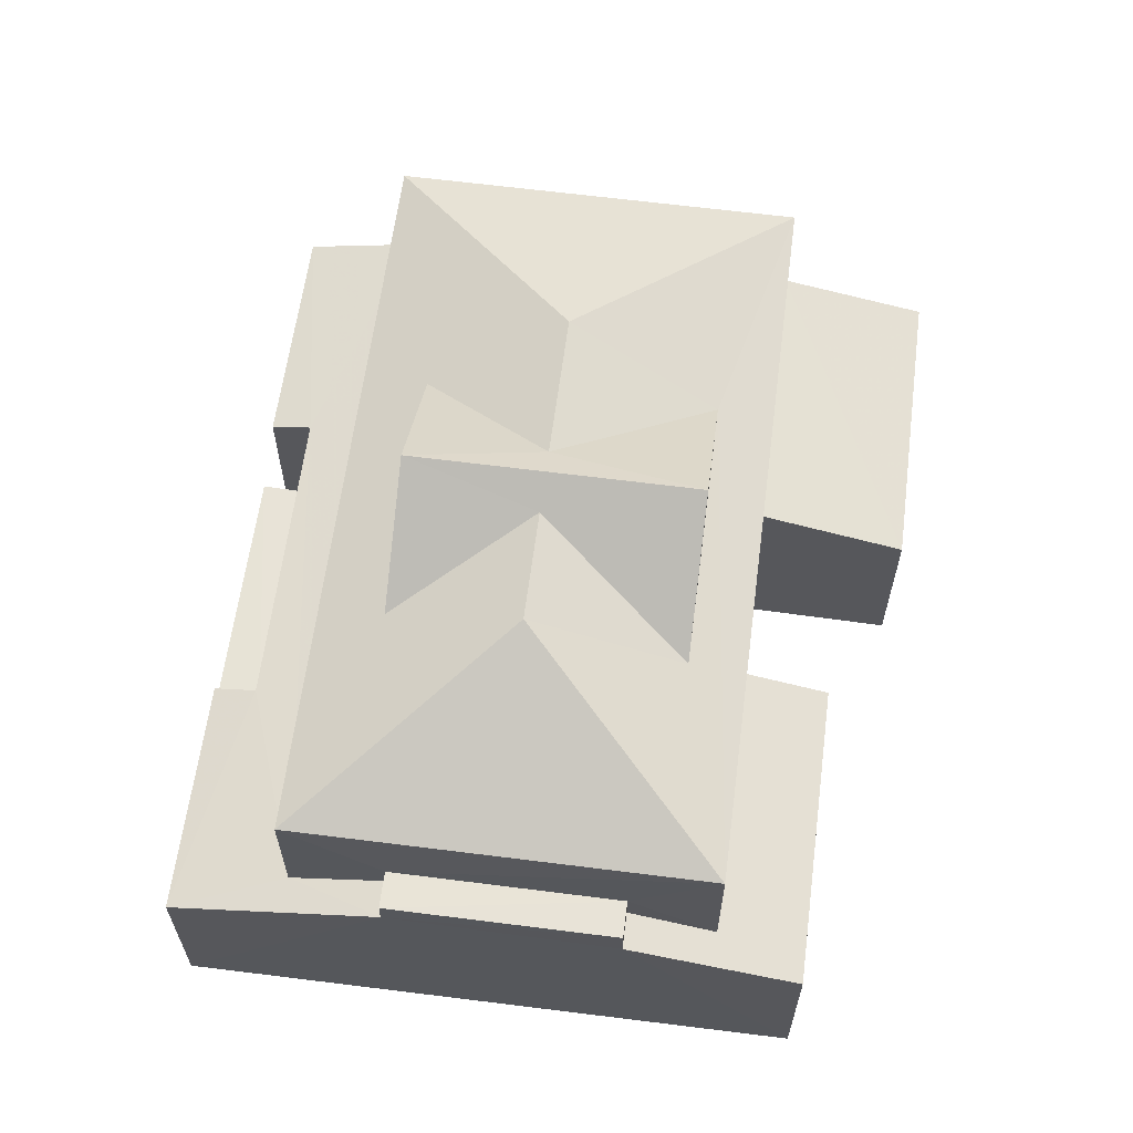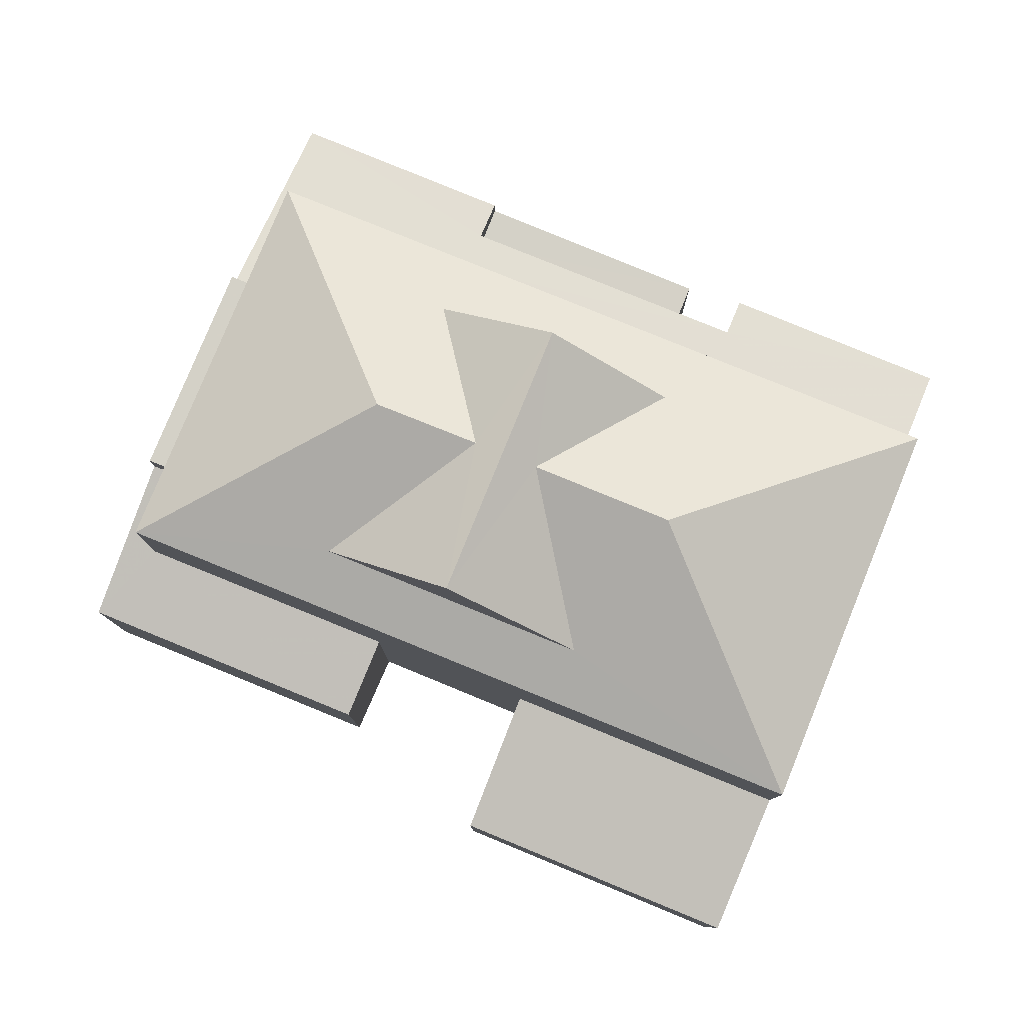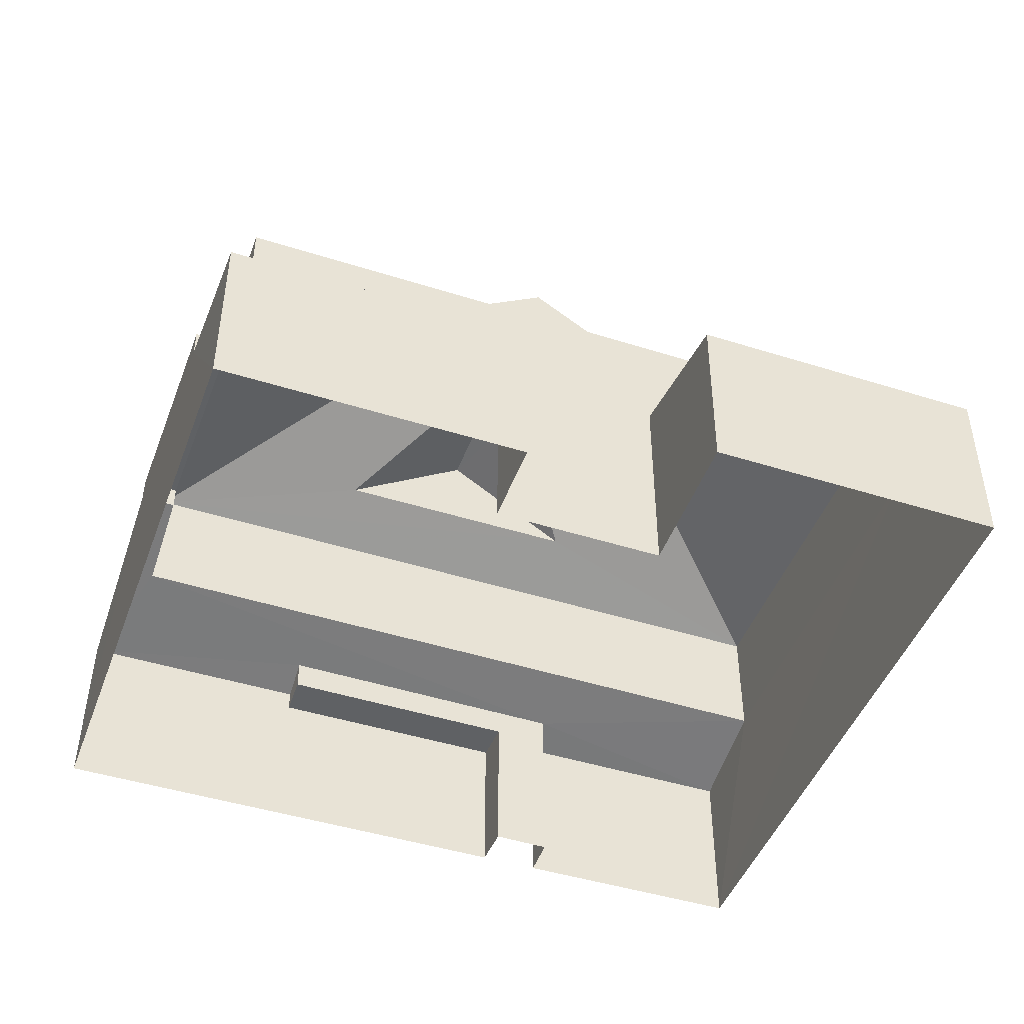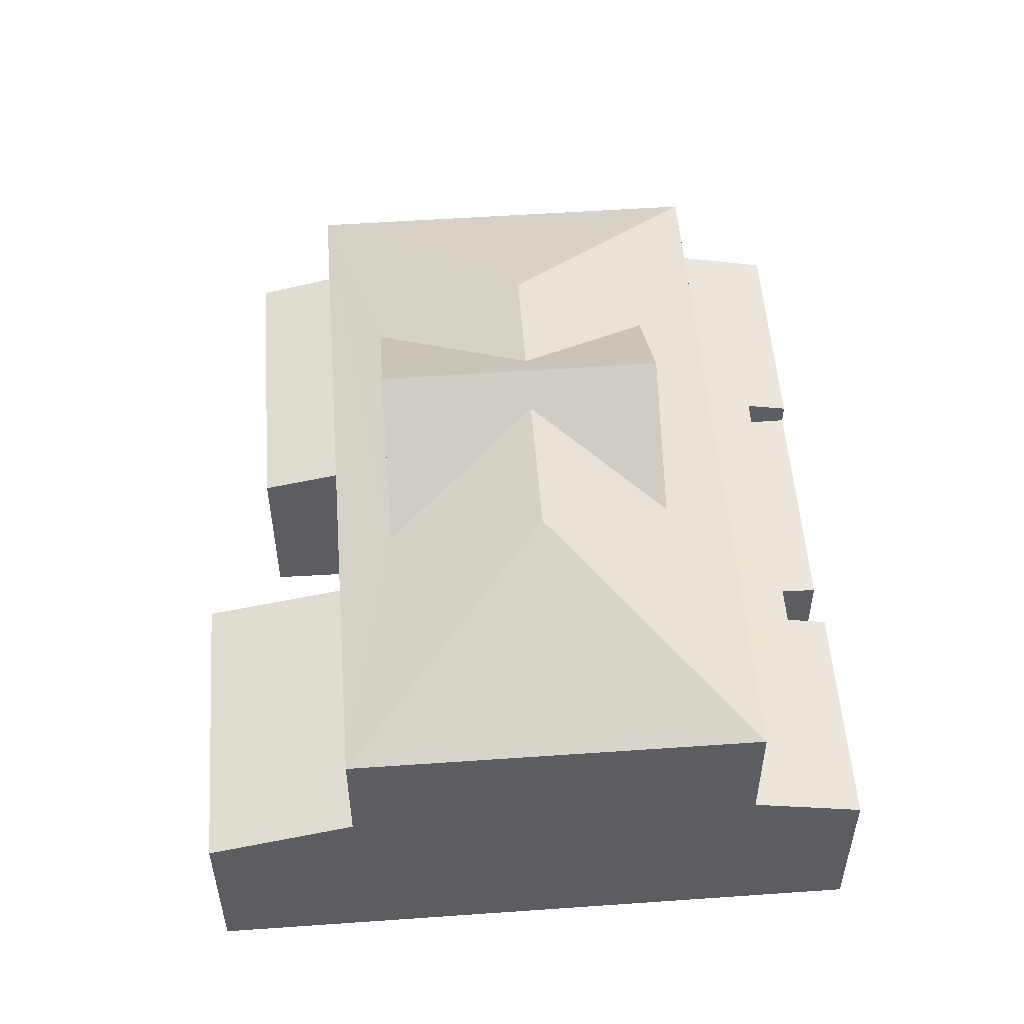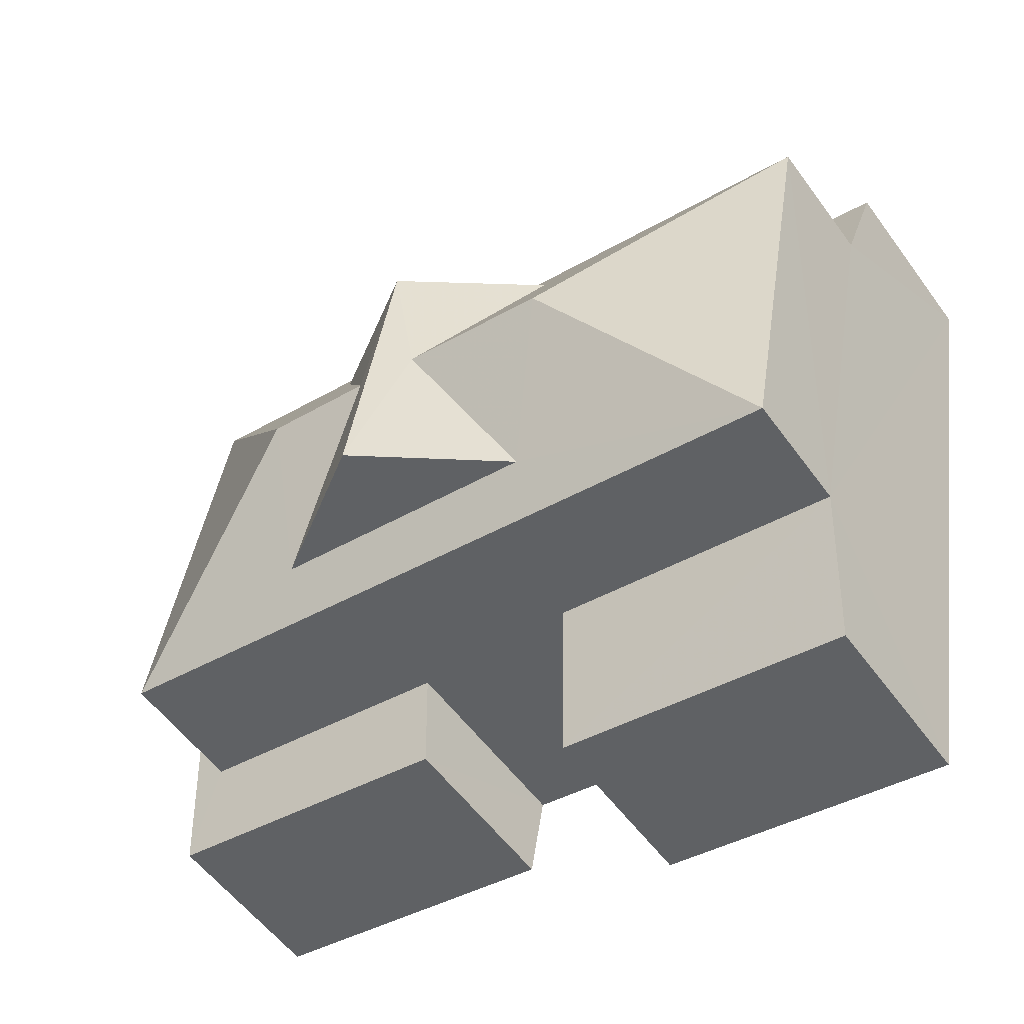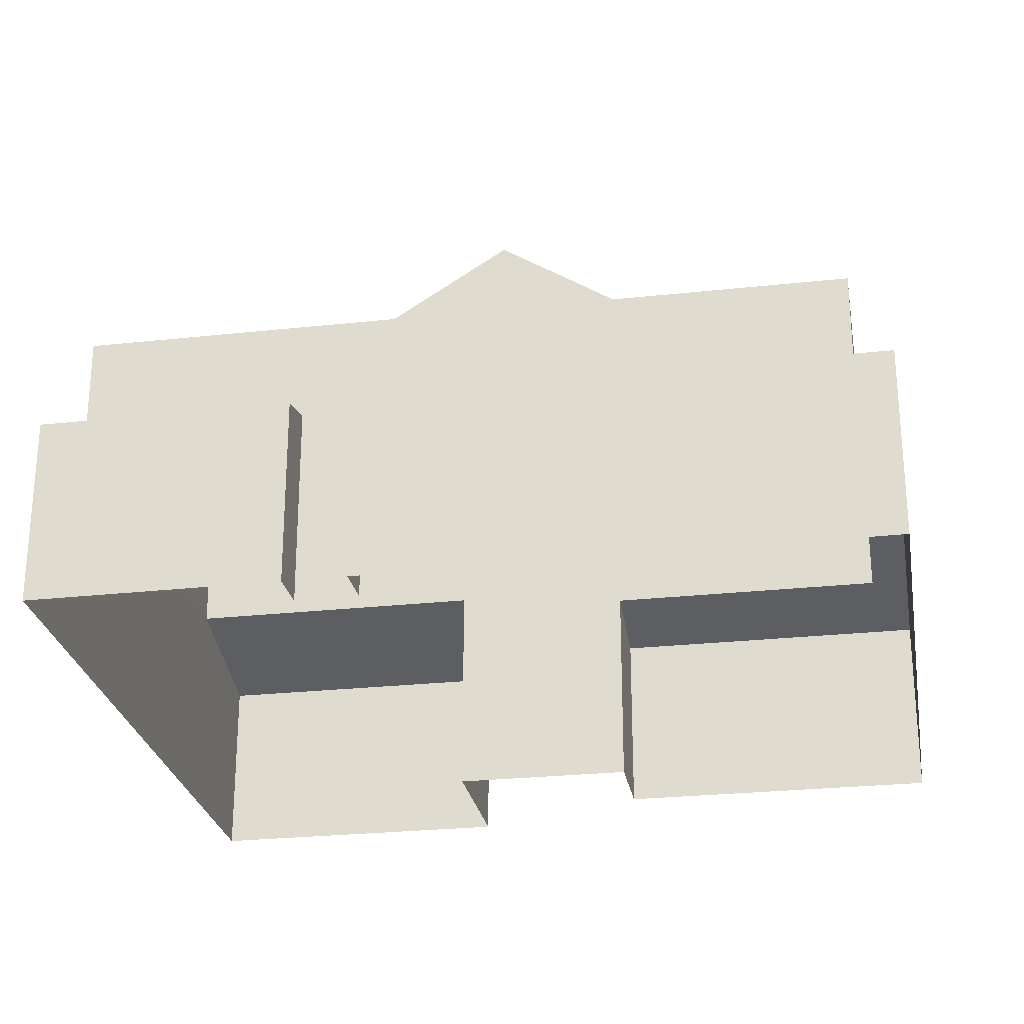
<metadata>
{"format":"obj","ext":"obj","renderer":"f3d","projection":"perspective","resolution":1024,"background":"white","views":[{"elev":62.3,"azim":-92.4,"up":"+Z"},{"elev":79.7,"azim":12.4,"up":"+Z"},{"elev":-46.2,"azim":-29.7,"up":"+Z"},{"elev":52.8,"azim":75.9,"up":"+Z"},{"elev":-55.1,"azim":35.4,"up":"+Y"},{"elev":63.6,"azim":-180.0,"up":"+Y"}]}
</metadata>
<code>
v -3.111e+05 4.264e+04 3.544
v -3.111e+05 4.264e+04 3.541
v -3.111e+05 4.265e+04 3.55
v -3.111e+05 4.265e+04 3.554
v -3.111e+05 4.263e+04 3.543
v -3.111e+05 4.264e+04 3.544
v -3.111e+05 4.265e+04 3.553
v -3.111e+05 4.265e+04 3.552
v -3.111e+05 4.264e+04 3.542
v -3.111e+05 4.263e+04 3.542
v -3.111e+05 4.265e+04 3.552
v -3.111e+05 4.265e+04 3.552
v -3.111e+05 4.264e+04 12.07
v -3.111e+05 4.264e+04 12.5
v -3.111e+05 4.264e+04 10.83
v -3.111e+05 4.264e+04 10.7
v -3.111e+05 4.264e+04 12.49
v -3.111e+05 4.264e+04 12.07
v -3.111e+05 4.264e+04 10.2
v -3.111e+05 4.264e+04 10.21
v -3.111e+05 4.264e+04 7.989
v -3.111e+05 4.264e+04 7.989
v -3.111e+05 4.264e+04 7.576
v -3.111e+05 4.264e+04 7.578
v -3.111e+05 4.264e+04 7.166
v -3.111e+05 4.264e+04 7.165
v -3.111e+05 4.264e+04 8.628
v -3.111e+05 4.265e+04 8.631
v -3.111e+05 4.264e+04 8.628
v -3.111e+05 4.264e+04 8.631
v -3.111e+05 4.264e+04 7.856
v -3.111e+05 4.264e+04 7.855
v -3.111e+05 4.263e+04 7.166
v -3.111e+05 4.263e+04 7.168
v -3.111e+05 4.265e+04 10.2
v -3.111e+05 4.264e+04 12.07
v -3.111e+05 4.264e+04 10.83
v -3.111e+05 4.264e+04 12.07
v -3.111e+05 4.264e+04 8.145
v -3.111e+05 4.265e+04 7.703
v -3.111e+05 4.265e+04 8.145
v -3.111e+05 4.265e+04 7.174
v -3.111e+05 4.265e+04 7.175
v -3.111e+05 4.265e+04 7.373
v -3.111e+05 4.265e+04 7.178
v -3.111e+05 4.265e+04 7.366
v -3.111e+05 4.264e+04 7.686
v -3.111e+05 4.265e+04 7.177
v -3.111e+05 4.264e+04 10.2
v -3.111e+05 4.264e+04 10.7
v -3.111e+05 4.265e+04 6.755
v -3.111e+05 4.265e+04 6.756
v -3.111e+05 4.265e+04 6.756
v -3.111e+05 4.265e+04 6.755
f 1 2 3
f 4 5 6
f 7 4 8
f 1 9 2
f 6 5 10
f 3 11 12
f 12 6 1
f 12 8 6
f 12 1 3
f 8 4 6
f 13 14 15
f 16 17 13
f 17 14 13
f 18 19 20
f 21 22 23
f 24 23 25
f 25 23 26
f 23 22 26
f 27 28 29
f 27 30 28
f 31 32 33
f 34 31 33
f 15 35 36
f 35 37 20
f 20 37 18
f 18 37 38
f 36 13 15
f 35 15 37
f 39 40 41
f 41 40 42
f 43 42 44
f 45 46 47
f 46 40 47
f 48 46 45
f 44 40 46
f 42 40 44
f 49 19 50
f 50 19 18
f 36 49 16
f 36 16 13
f 50 18 38
f 16 49 50
f 49 36 35
f 17 38 14
f 14 38 37
f 50 38 17
f 51 52 53
f 54 51 53
f 48 7 8
f 46 48 8
f 37 15 14
f 10 5 34
f 33 10 34
f 19 31 20
f 45 47 4
f 20 31 47
f 31 34 5
f 4 31 5
f 47 31 4
f 7 45 4
f 7 48 45
f 6 33 32
f 6 10 33
f 1 25 9
f 1 24 25
f 51 44 52
f 12 52 8
f 8 52 46
f 52 44 46
f 12 11 53
f 52 12 53
f 22 27 29
f 22 21 27
f 20 47 40
f 35 20 40
f 24 1 6
f 23 24 49
f 32 31 19
f 24 6 32
f 49 32 19
f 24 32 49
f 42 3 41
f 29 28 41
f 41 3 2
f 22 2 26
f 29 41 22
f 22 41 2
f 53 11 54
f 43 54 42
f 42 54 3
f 54 11 3
f 51 43 44
f 51 54 43
f 25 26 2
f 9 25 2
f 35 40 30
f 35 30 49
f 27 23 49
f 27 21 23
f 40 39 30
f 30 27 49
f 41 28 30
f 39 41 30
f 50 17 16

</code>
